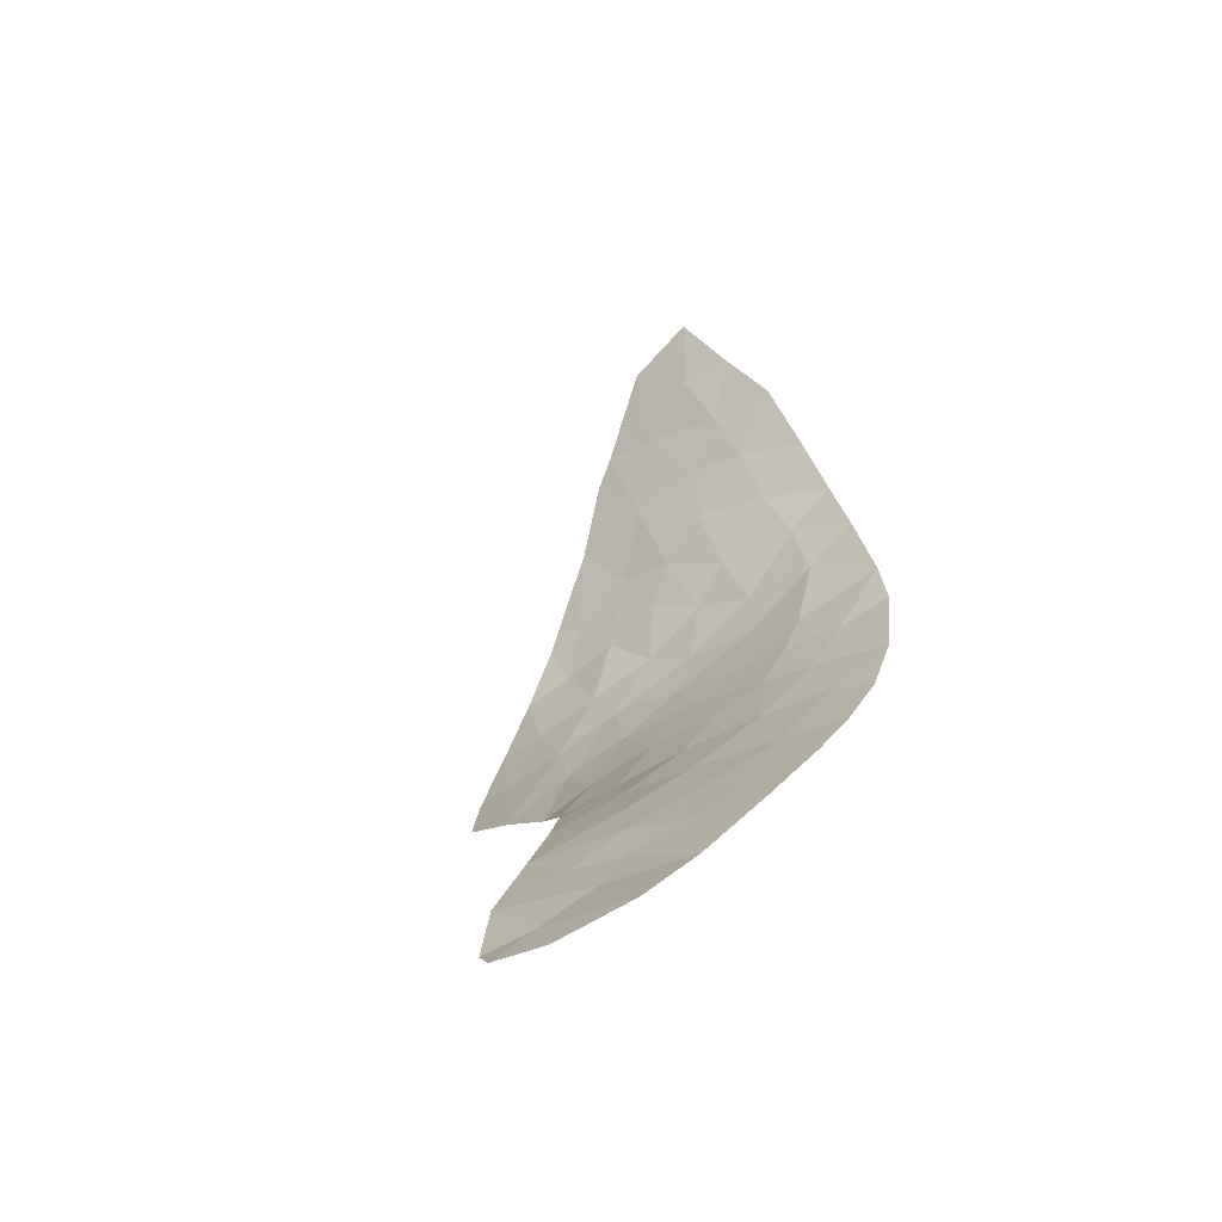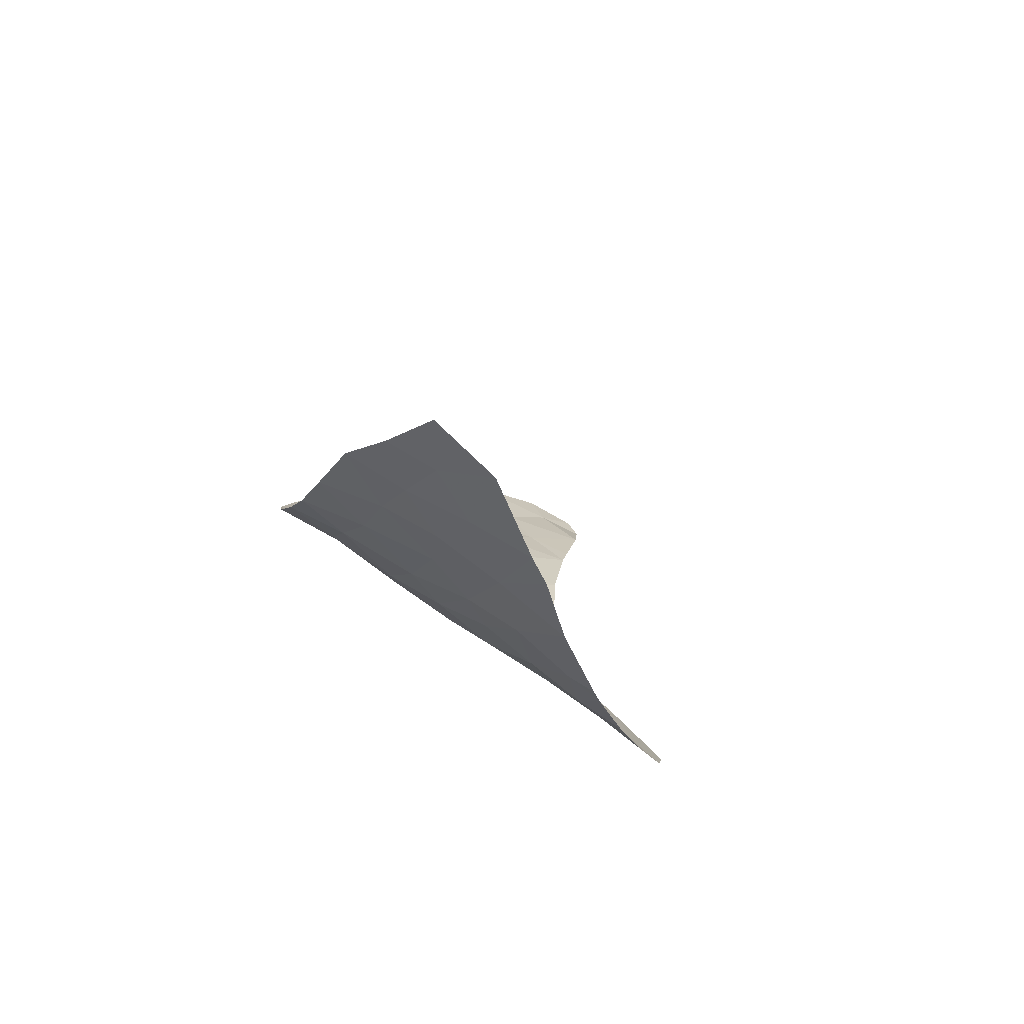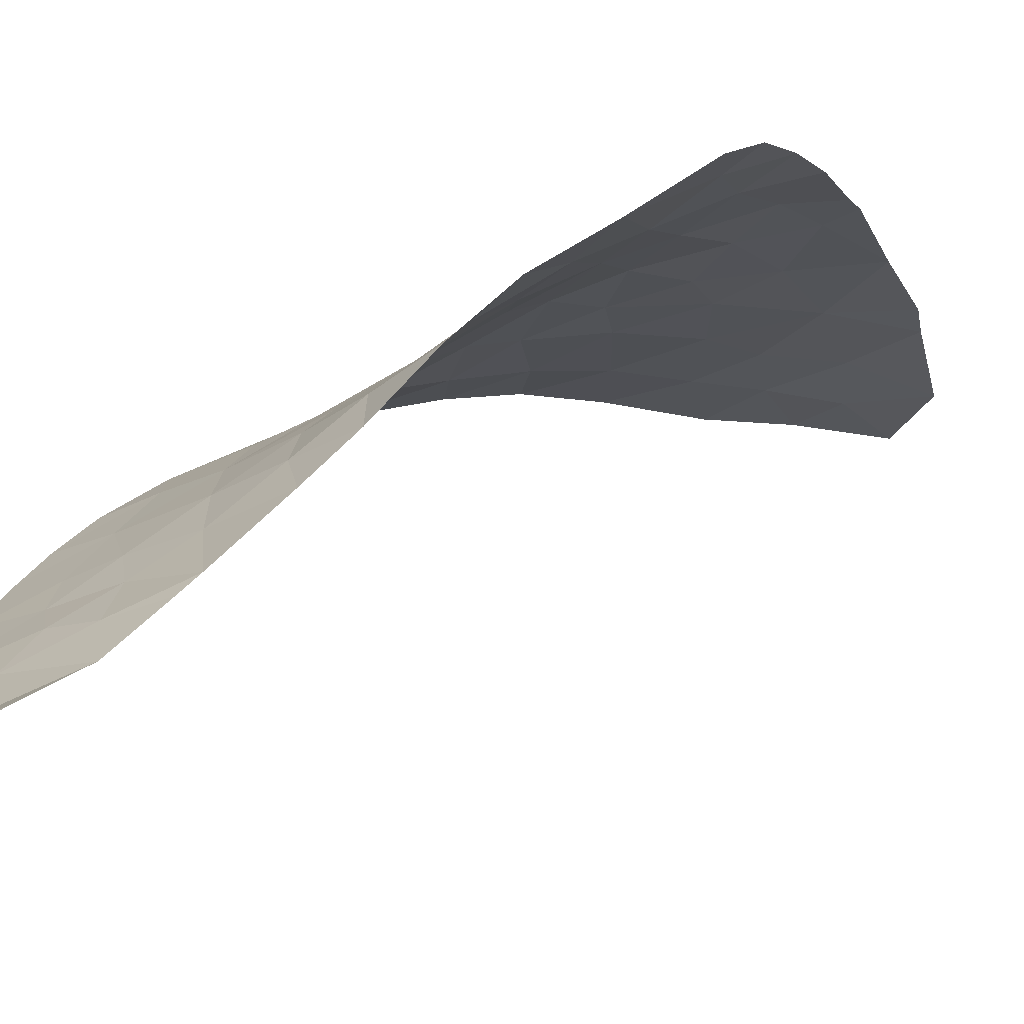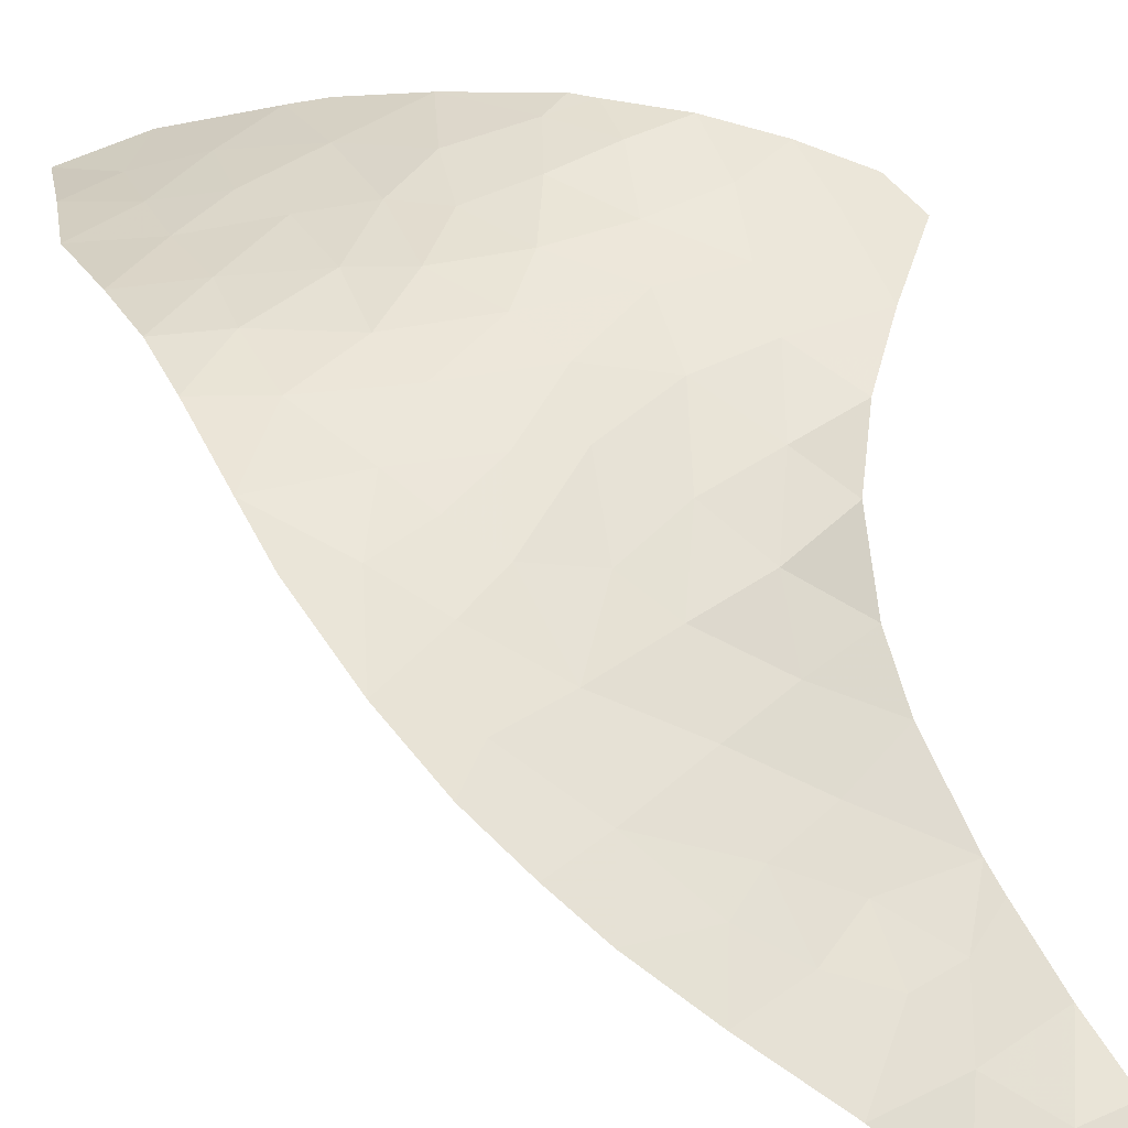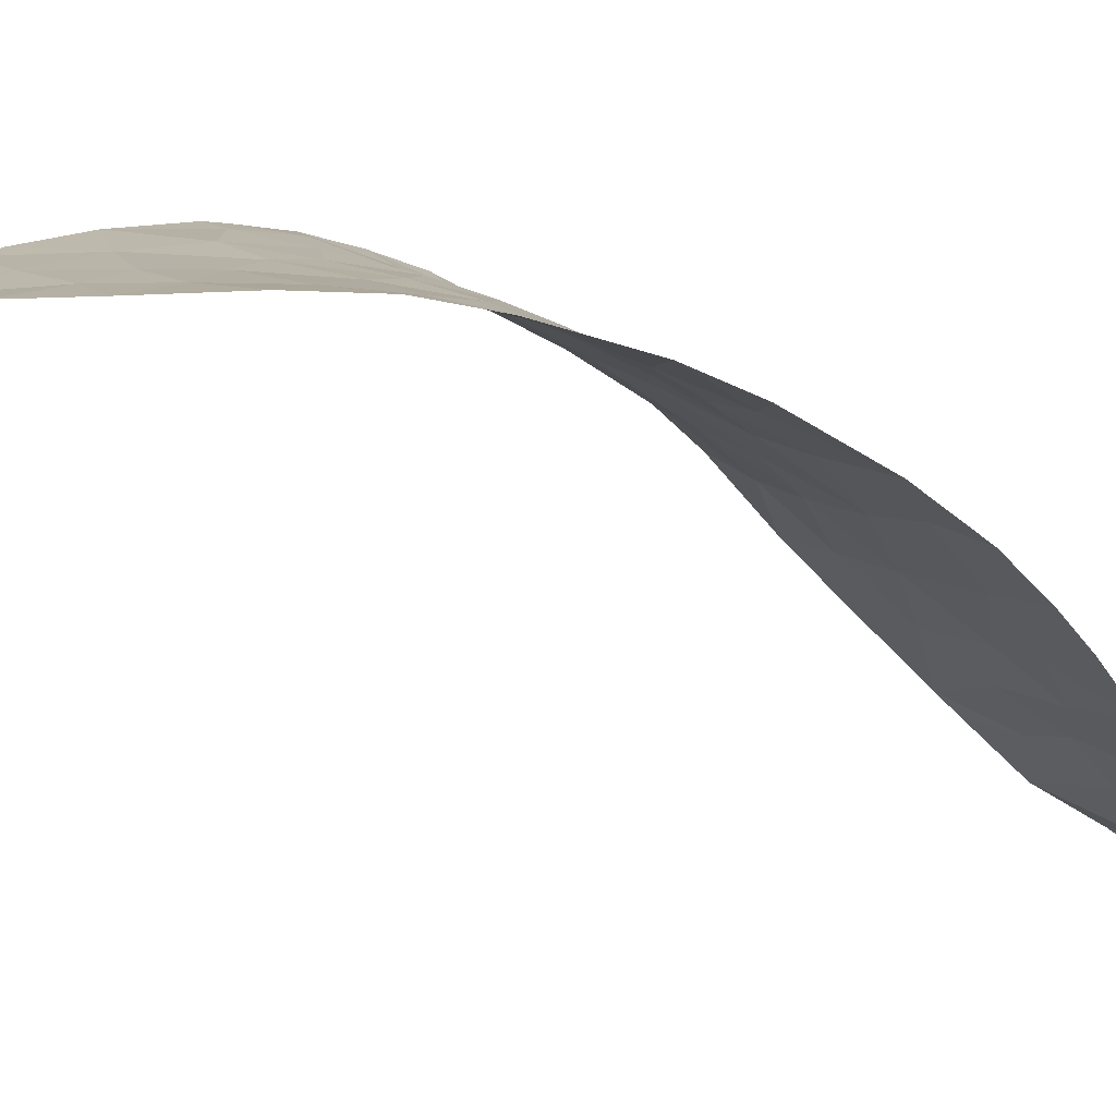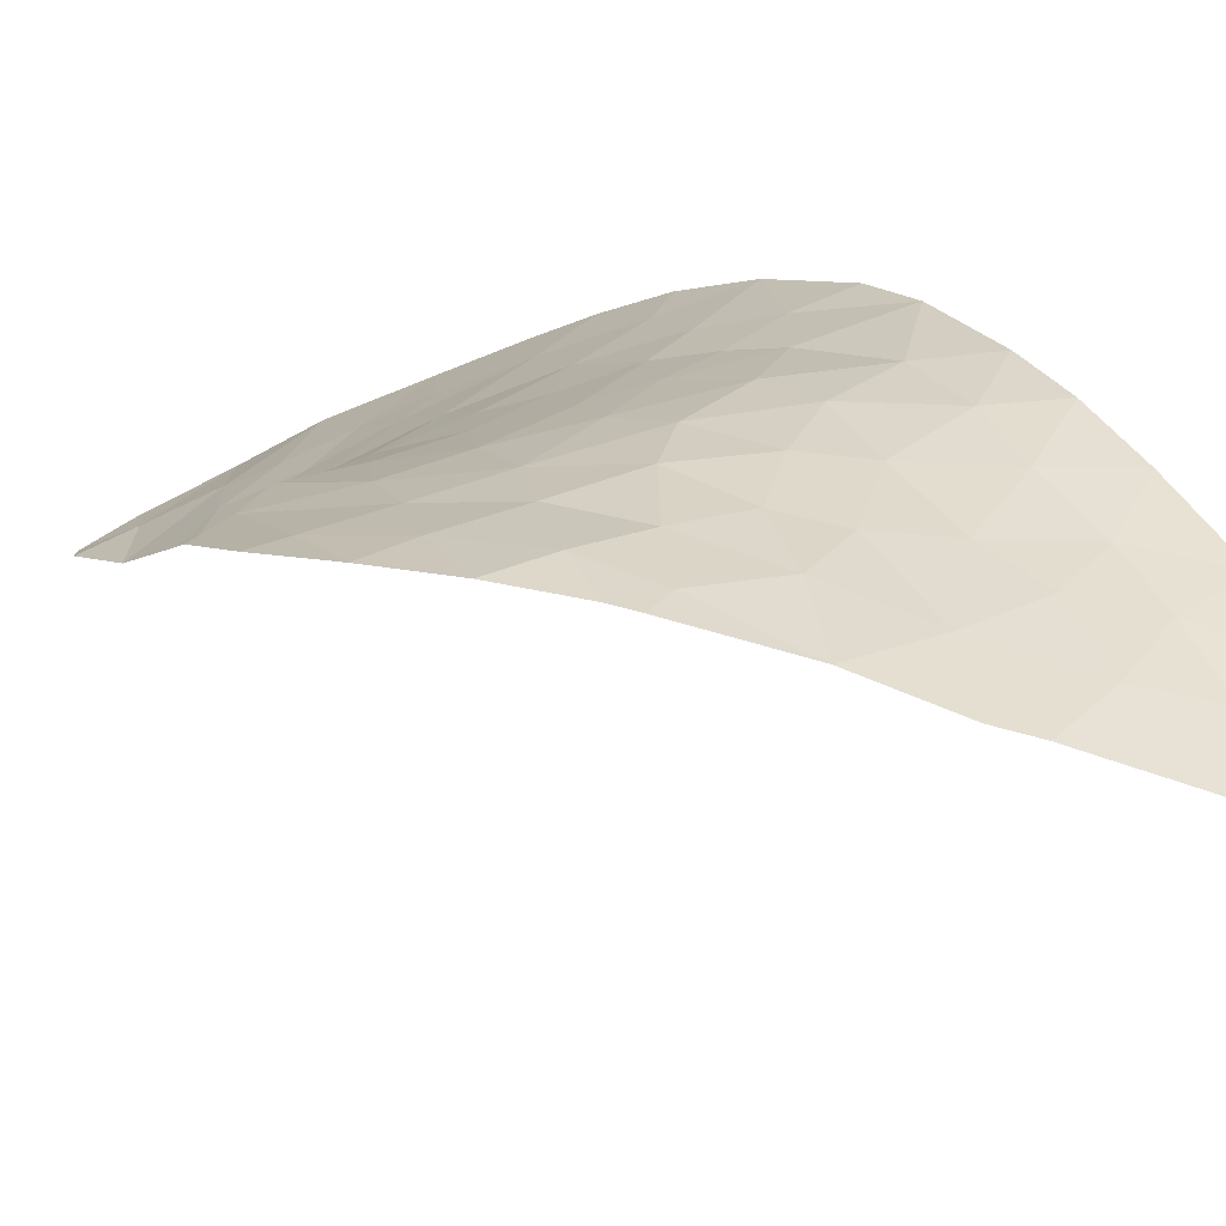
<metadata>
{"format":"obj","ext":"obj","renderer":"f3d","projection":"perspective","resolution":1024,"background":"white","views":[{"elev":-35.6,"azim":27.6,"up":"+Z"},{"elev":65.5,"azim":-157.3,"up":"+Z"},{"elev":-12.7,"azim":-137.4,"up":"+Y"},{"elev":28.5,"azim":133.4,"up":"+Y"},{"elev":0.7,"azim":61.1,"up":"+Y"},{"elev":41.9,"azim":-50.9,"up":"+Y"}]}
</metadata>
<code>
v -40.17 92.18 -36.37
v -41.39 97.32 -30.12
v -39.08 101.7 -19.37
v -39.79 100.7 -24.18
v -43.56 91.92 -37.18
v -48.72 103.5 -20.65
v -48.02 103.3 -21.92
v -40.8 96.07 -31.63
v -45.02 101.9 -12.78
v -44.45 102.3 -15.1
v -41.75 99.32 -27.47
v -44.46 94.57 -33.6
v -40.41 99.64 -26.56
v -43.72 99.84 -27.44
v -49.54 102.6 -25.56
v -50.06 103.3 -24.03
v -44.96 102.4 -22.73
v -40.72 101.6 -15.26
v -42.88 100.6 -25.94
v -38.42 101.4 -21
v -40.01 100.2 -25.35
v -39.63 101.4 -22.13
v -47.5 103.2 -17.75
v -46.05 103 -19.3
v -38.87 96.98 -30.21
v -43.47 102.3 -16.78
v -43.65 101.4 -24.77
v -46.3 102.6 -15.01
v -43.22 101.4 -11.93
v -45.85 102 -24.55
v -46.82 102.6 -23.41
v -45.61 100.2 -27.8
v -46.49 103 -21.44
v -37.53 100.7 -23.27
v -43.32 102.3 -18.37
v -44.45 102.6 -19.54
v -36.73 98.89 -27.05
v -40.4 94.95 -33.02
v -42.73 92.39 -36.39
v -48.53 103.5 -20.08
v -47.73 103.4 -20.21
v -44.07 92.4 -36.72
v -41.78 102 -16.98
v -37.14 96.85 -30.26
v -37.55 96 -31.42
v -43.55 102 -23.44
v -47.25 100.7 -28.22
v -41.63 101.8 -22.16
v -50.58 103 -25.62
v -49.42 103.5 -22.34
v -44.85 96.72 -31.27
v -46.1 99.48 -29.03
v -44.97 102.6 -20.81
v -38.34 94.86 -33
v -42.56 102.2 -20.42
v -45.29 97.91 -30.16
v -45.08 101.1 -26.03
v -46.78 102.8 -15.77
v -37.05 100.1 -24.78
v -41.97 91.64 -37.28
v -39.8 101.7 -17.52
v -44.51 95.04 -33.06
v -43.03 94.29 -33.97
v -48.87 101.6 -27.42
v -41.54 94.35 -33.93
v -42.18 98.61 -28.66
v -42.52 101.9 -15.42
v -43.39 101.8 -13.83
v -50.55 102.5 -26.73
v -44.36 93.3 -35.11
v -39.39 93.54 -34.86
v -41.93 101.6 -13.68
v -36.79 97.81 -28.85
v -48.64 102.9 -23.94
v -41.48 101.4 -23.58
v -43.37 102.3 -21.58
v -37.99 98.21 -28.35
v -39.92 98.32 -28.48
v -44.16 98.94 -28.93
v -39.54 95.73 -31.95
v -38.91 99.28 -26.77
v -41.77 93.38 -35.12
v -43.37 97.65 -30.1
v -38.34 99.97 -25.31
v -41.12 102 -18.82
v -45.43 102.7 -17.19
v -41.69 100.7 -25.27
v -42.08 95.26 -32.66
v -47.63 102.1 -25.26
v -42.75 96.28 -31.49
v -46.89 101.3 -26.55
v -40.28 101.8 -20.38
f 2 25 78
f 3 61 85
f 42 5 39
f 6 50 7
f 16 15 74
f 20 3 92
f 2 8 25
f 32 14 57
f 25 8 80
f 28 58 86
f 2 66 83
f 5 60 39
f 33 17 53
f 35 26 86
f 86 36 35
f 8 2 90
f 43 35 85
f 19 11 13
f 43 61 18
f 45 44 25
f 42 39 70
f 16 49 15
f 23 40 41
f 41 24 23
f 30 27 46
f 86 24 36
f 40 6 41
f 19 27 57
f 34 4 84
f 54 45 80
f 17 76 53
f 75 27 87
f 35 55 85
f 64 89 15
f 50 16 74
f 74 7 50
f 20 22 34
f 9 28 10
f 43 26 35
f 66 2 78
f 23 24 86
f 90 62 88
f 31 89 30
f 61 43 85
f 76 55 36
f 90 51 62
f 62 12 63
f 26 67 10
f 29 9 68
f 7 33 41
f 33 24 41
f 25 44 77
f 49 69 15
f 83 66 79
f 69 64 15
f 36 24 53
f 33 7 31
f 30 17 31
f 72 68 67
f 71 54 38
f 39 1 82
f 83 90 2
f 23 86 58
f 18 72 67
f 52 32 47
f 90 83 51
f 60 1 39
f 27 30 57
f 30 91 57
f 6 7 41
f 32 91 47
f 72 29 68
f 22 75 4
f 74 31 7
f 15 89 74
f 87 4 75
f 63 88 62
f 26 10 86
f 14 32 79
f 89 64 91
f 34 22 4
f 92 55 48
f 20 92 22
f 22 48 75
f 46 27 75
f 75 48 46
f 55 35 36
f 36 53 76
f 48 55 76
f 76 17 46
f 14 19 57
f 32 57 91
f 10 28 86
f 10 67 68
f 80 8 38
f 26 43 67
f 10 68 9
f 18 67 43
f 25 77 78
f 13 11 78
f 66 78 11
f 81 13 78
f 77 44 73
f 73 37 77
f 81 21 13
f 56 79 52
f 21 84 4
f 80 45 25
f 82 70 39
f 1 71 82
f 82 71 65
f 81 84 21
f 38 54 80
f 34 84 59
f 83 56 51
f 83 79 56
f 37 84 81
f 84 37 59
f 71 38 65
f 12 70 63
f 11 14 66
f 79 66 14
f 79 32 52
f 22 92 48
f 76 46 48
f 37 81 77
f 85 55 92
f 53 24 33
f 31 17 33
f 65 63 82
f 77 81 78
f 87 19 13
f 4 87 21
f 14 11 19
f 46 17 30
f 63 65 88
f 38 88 65
f 91 30 89
f 8 88 38
f 88 8 90
f 89 31 74
f 91 64 47
f 21 87 13
f 3 85 92
f 87 27 19
f 63 70 82

</code>
